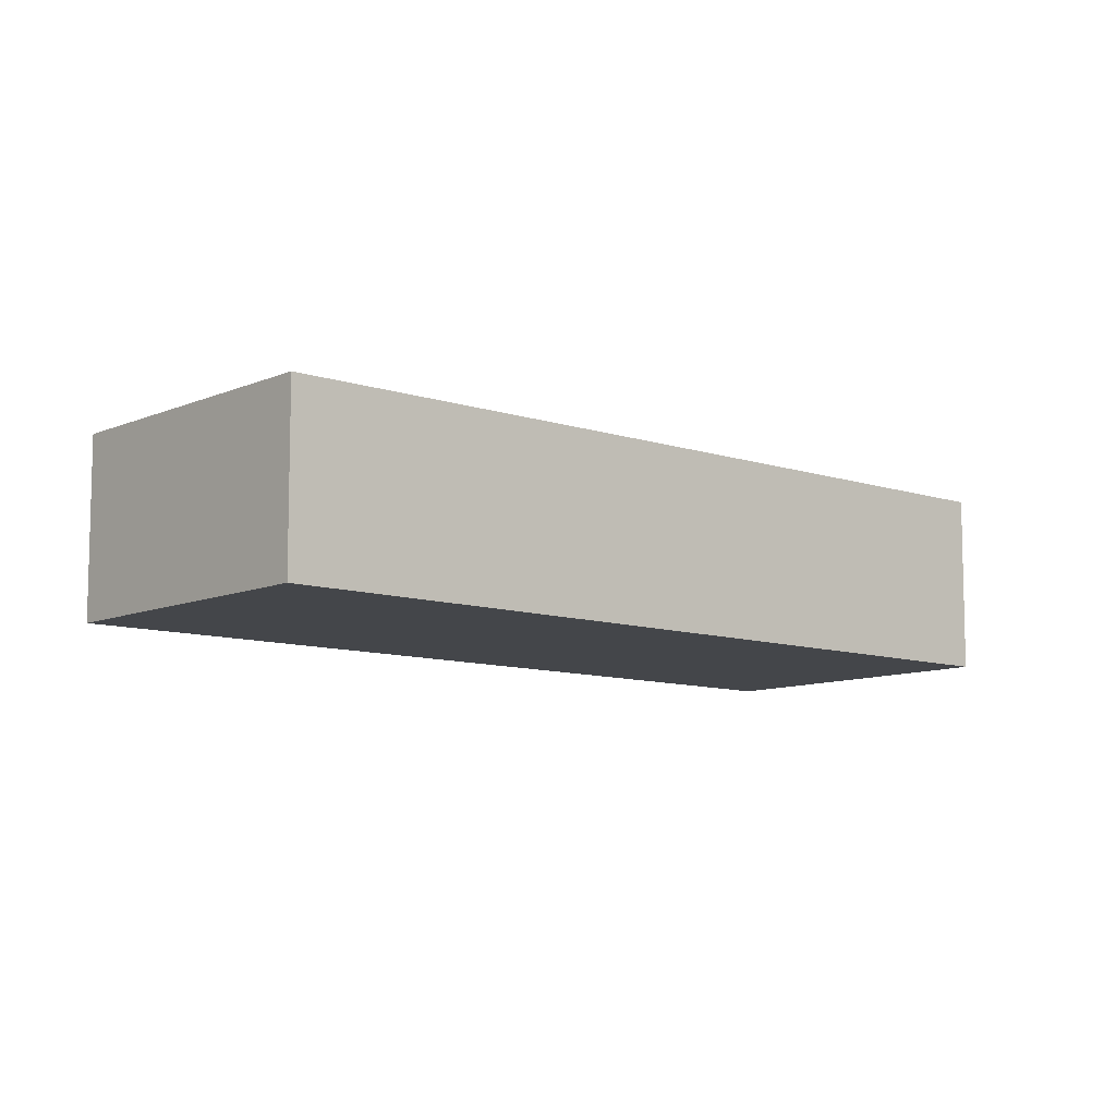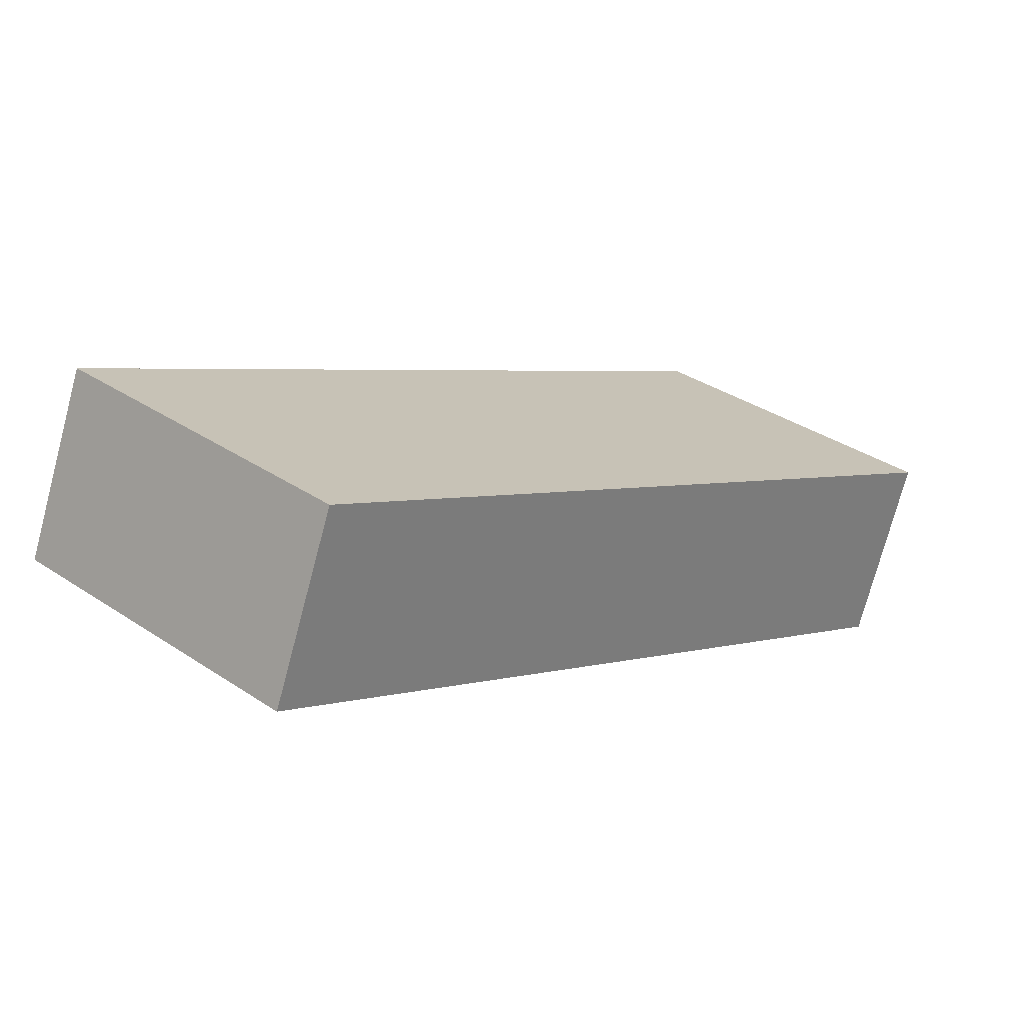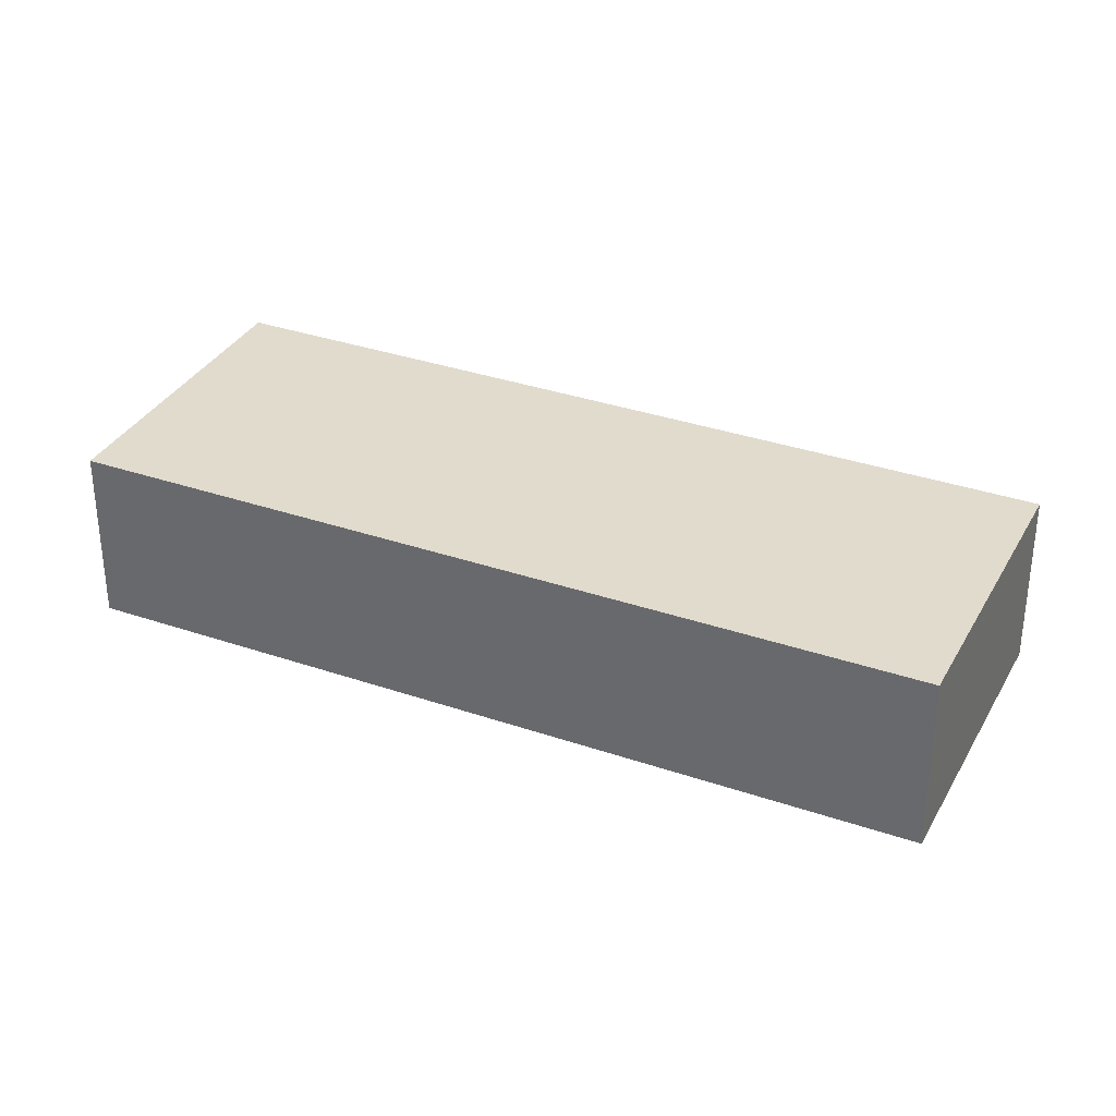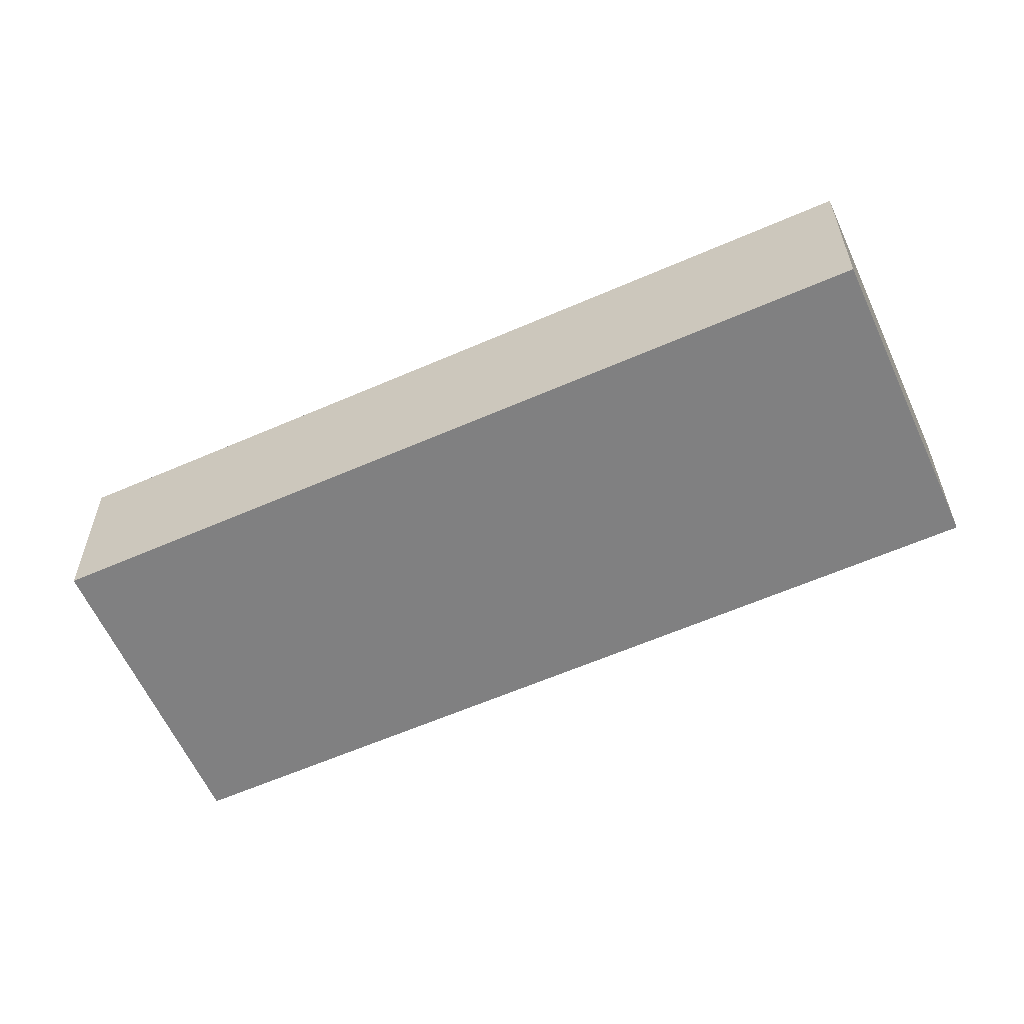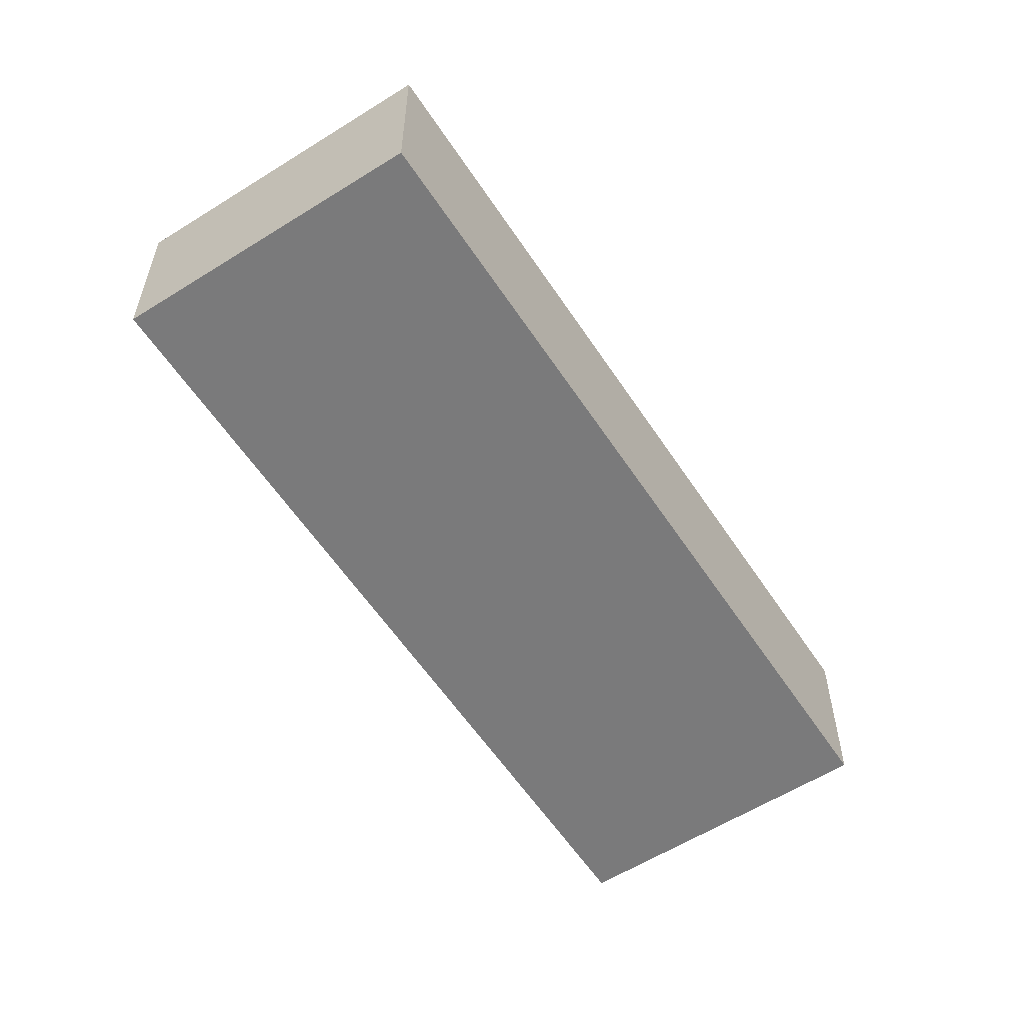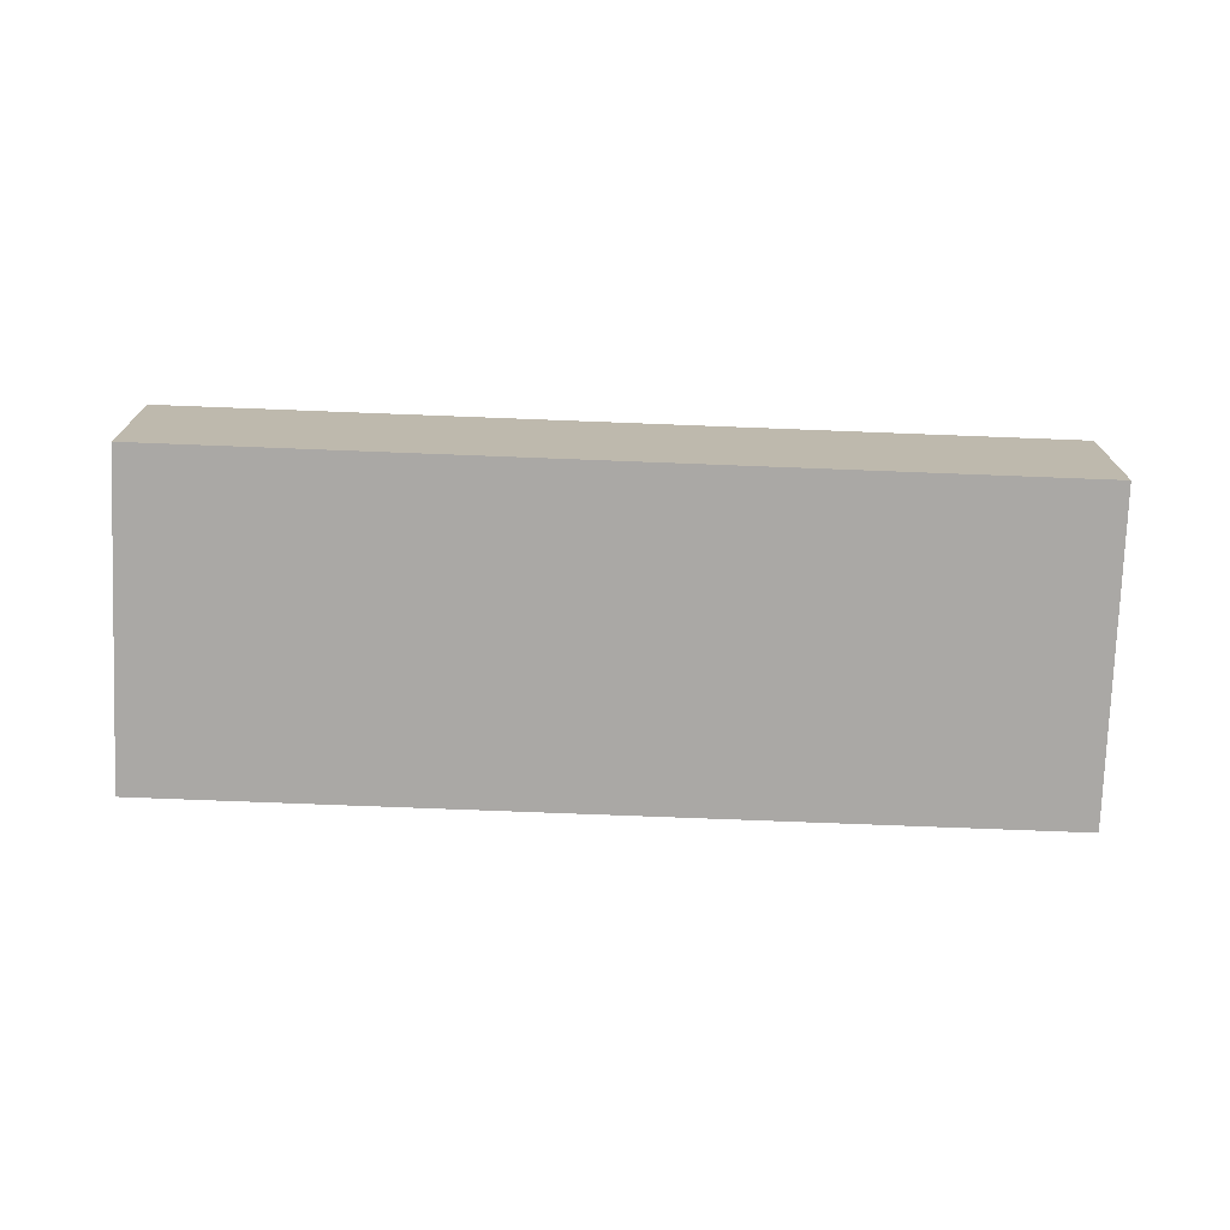
<metadata>
{"format":"obj","ext":"obj","renderer":"f3d","projection":"perspective","resolution":1024,"background":"white","views":[{"elev":-9.5,"azim":-173.1,"up":"+Z"},{"elev":-74.0,"azim":-14.9,"up":"+Y"},{"elev":33.8,"azim":-106.6,"up":"+Z"},{"elev":-60.0,"azim":-107.5,"up":"+Z"},{"elev":-58.1,"azim":-8.6,"up":"+Z"},{"elev":-75.1,"azim":46.1,"up":"+Z"}]}
</metadata>
<code>
g default
v -1.558 3.613 0.2
v -1.884 3.246 0.2
v -1.423 3.493 0.2
v -1.75 3.126 0.2
v -1.423 3.493 0.1
v -1.75 3.126 0.1
v -1.558 3.613 0.1
v -1.884 3.246 0.1
g pCube77
f 1 2 4 3
f 3 4 6 5
f 5 6 8 7
f 7 8 2 1
f 2 8 6 4
f 7 1 3 5

</code>
